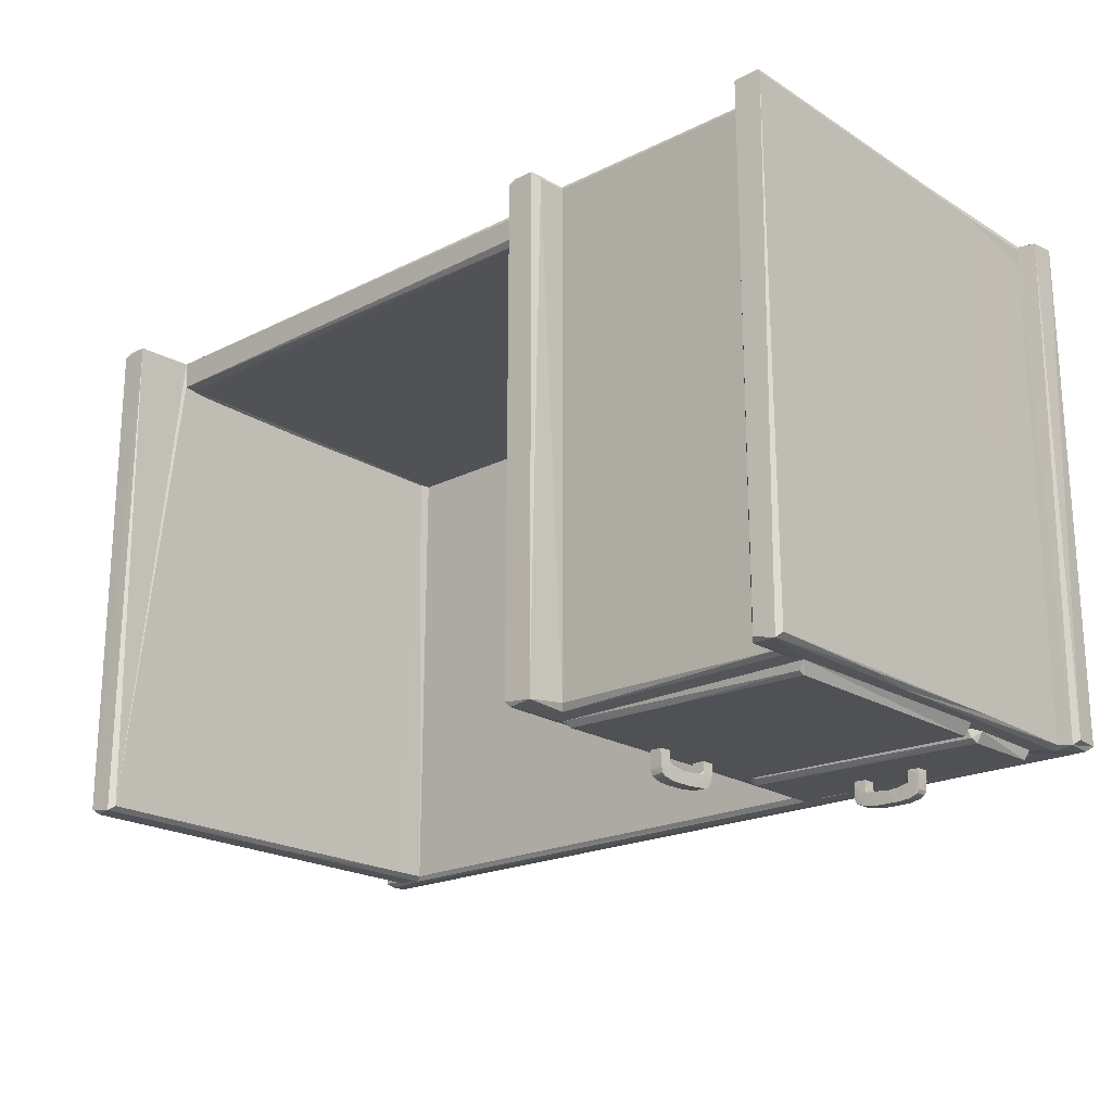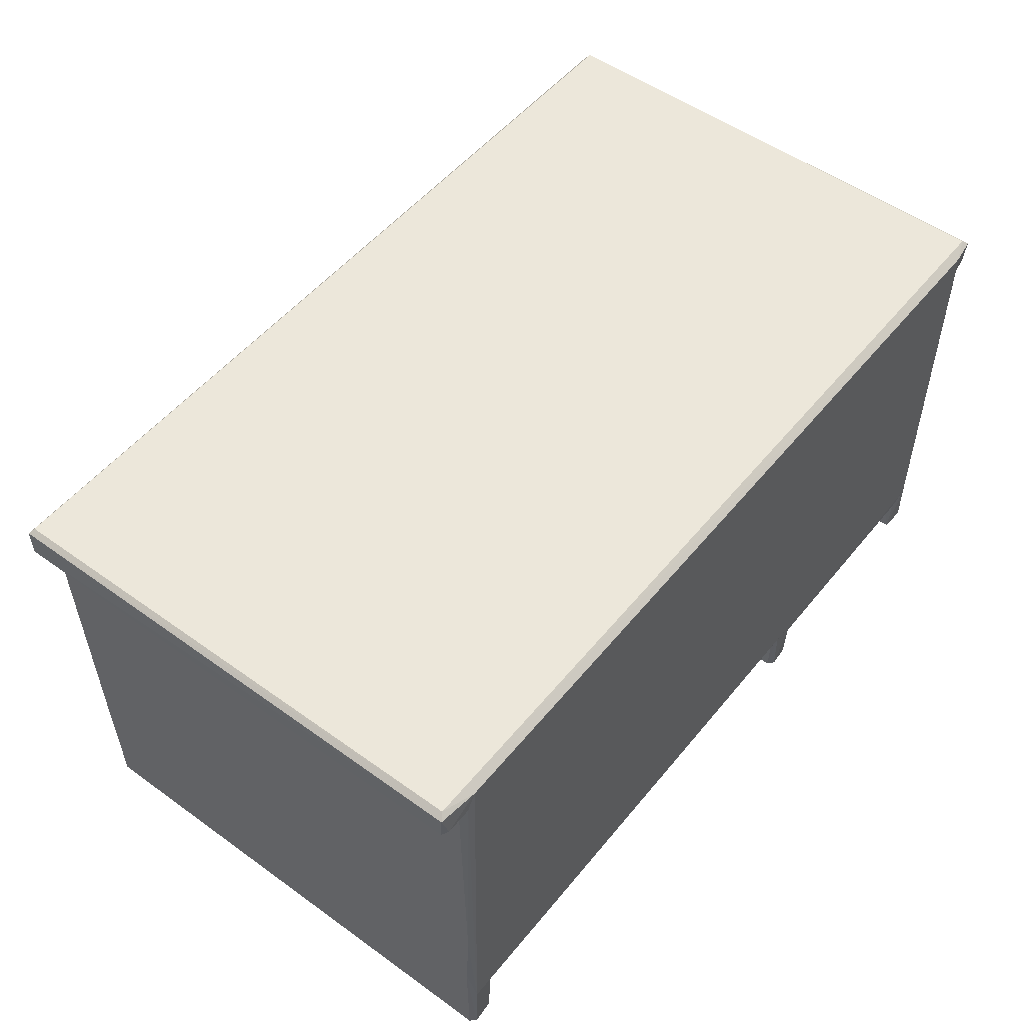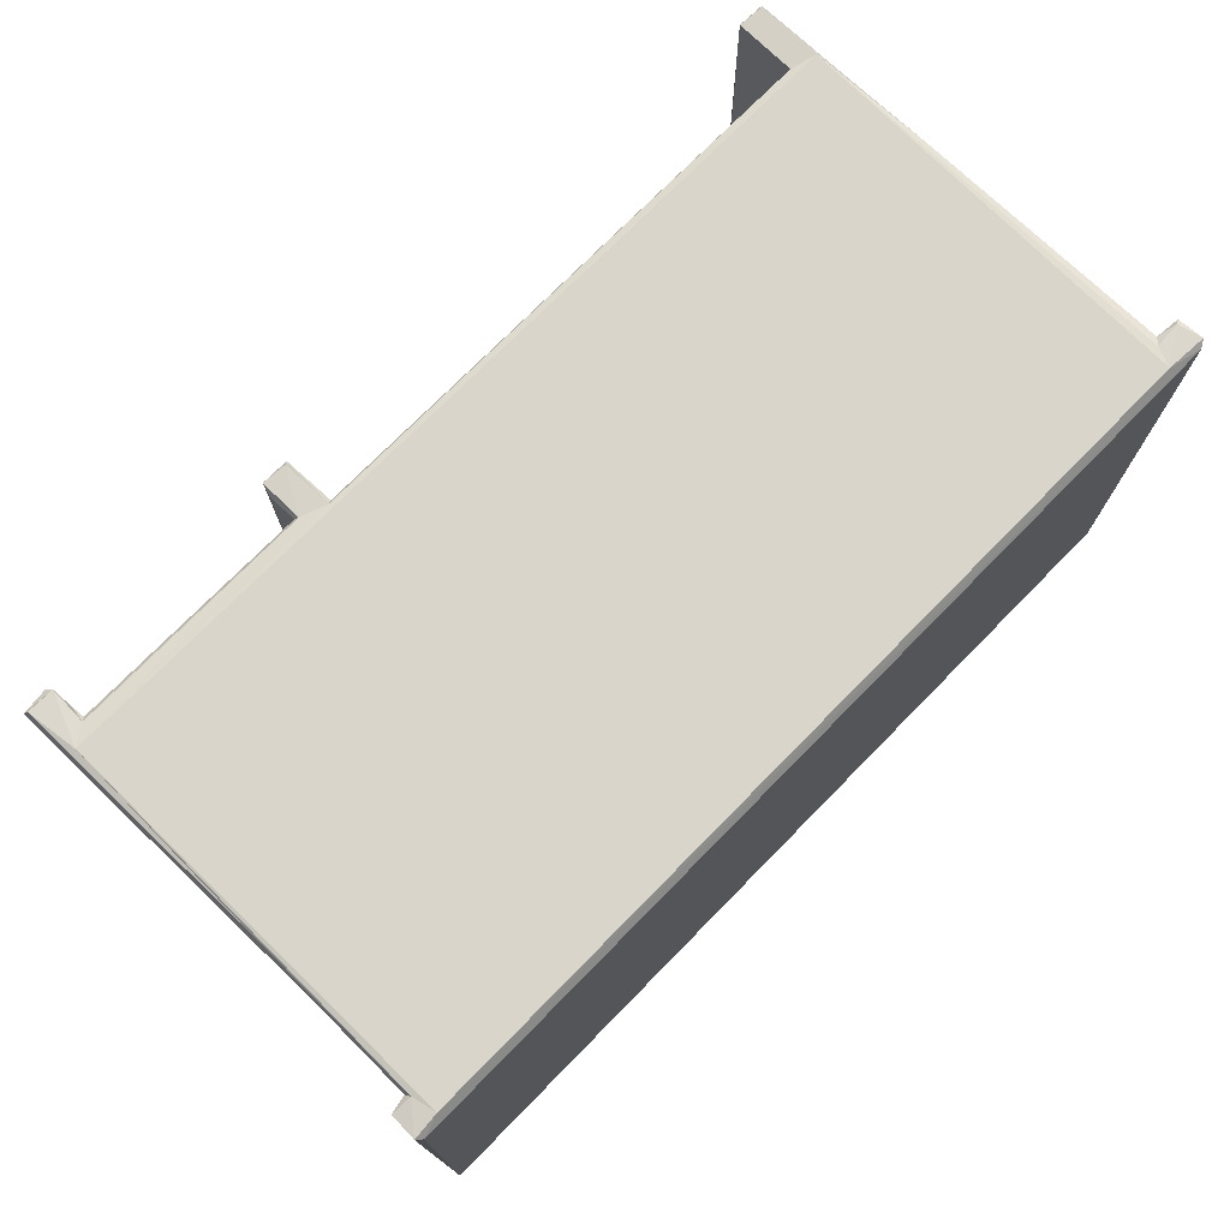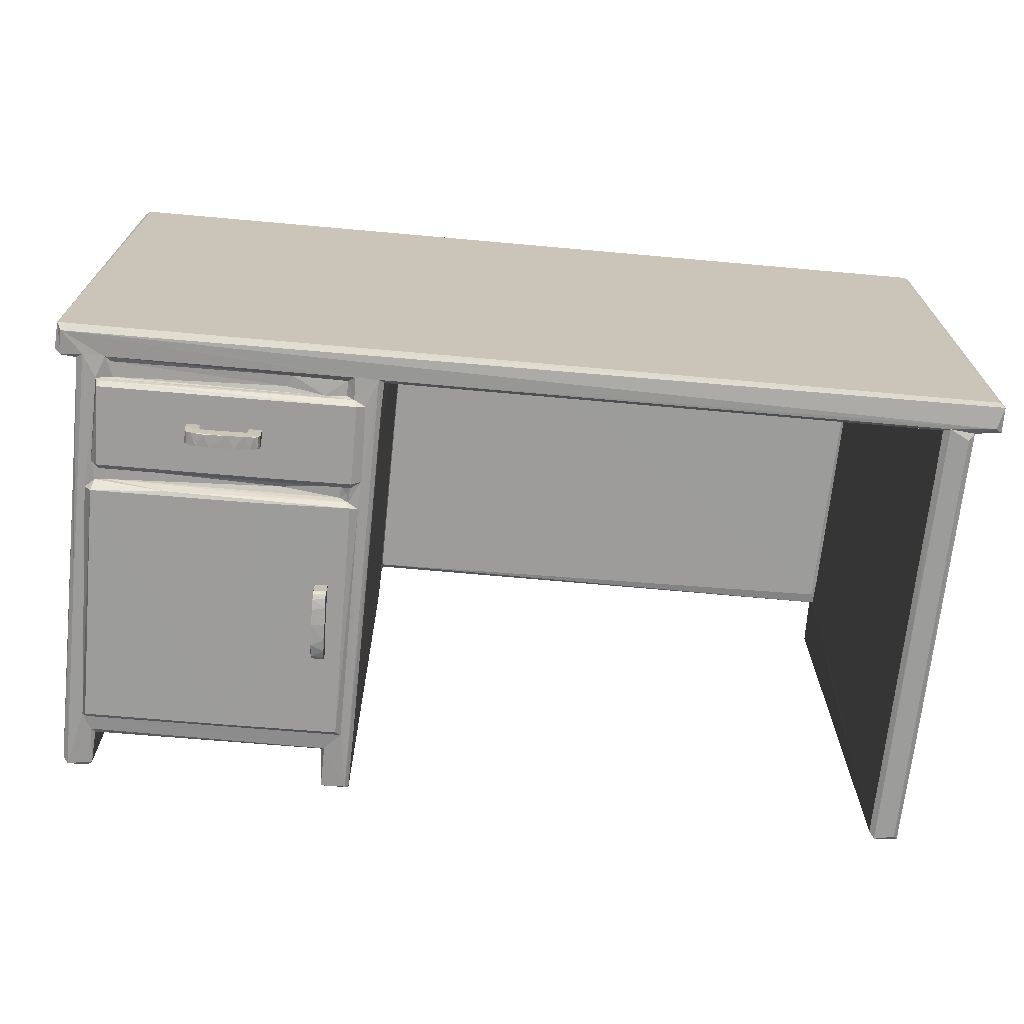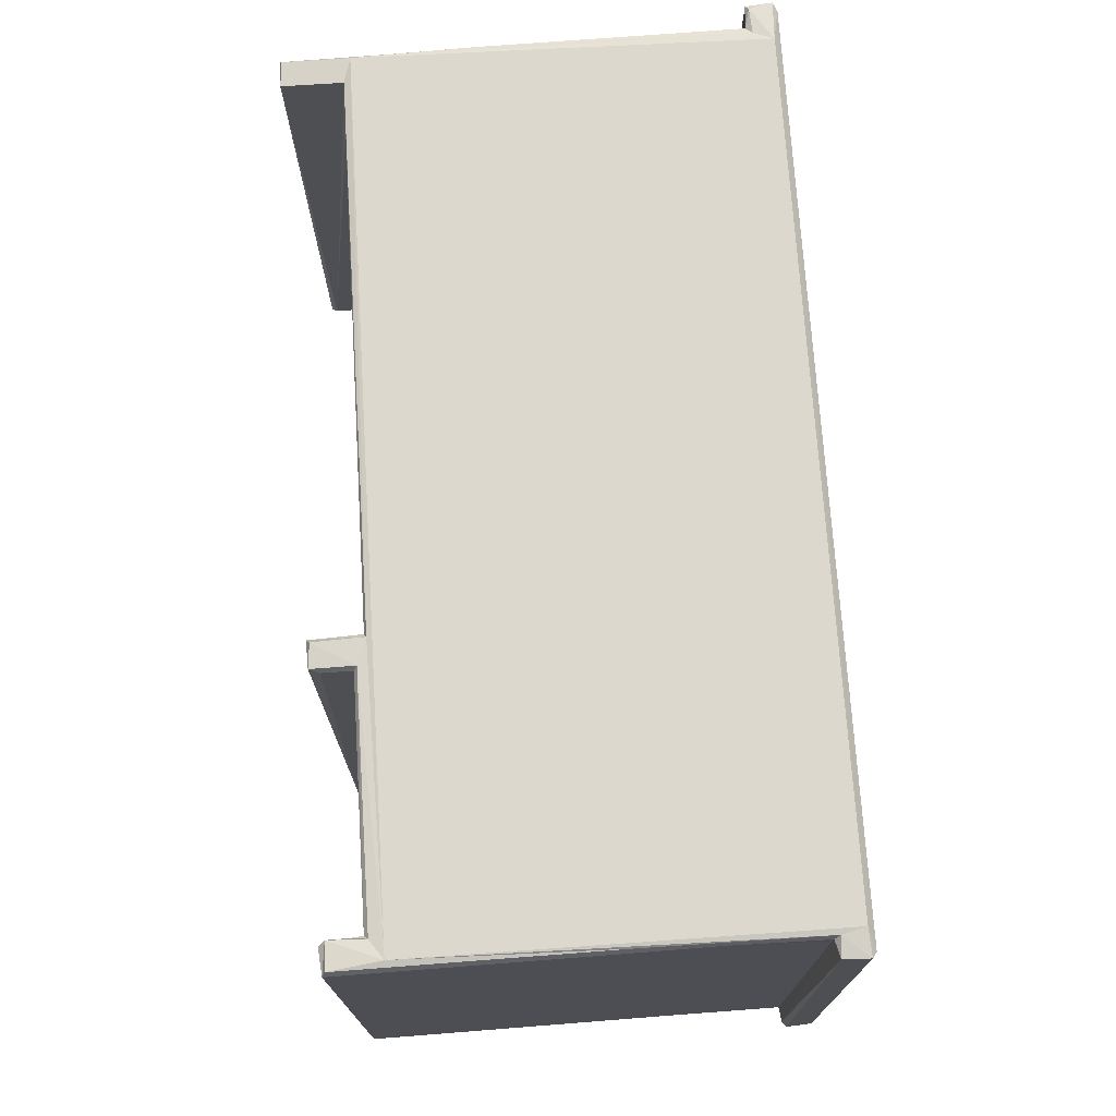
<metadata>
{"format":"obj","ext":"obj","renderer":"f3d","projection":"perspective","resolution":1024,"background":"white","views":[{"elev":-20.6,"azim":42.2,"up":"+Z"},{"elev":51.7,"azim":-52.1,"up":"+Y"},{"elev":74.5,"azim":134.5,"up":"+Z"},{"elev":-70.0,"azim":174.9,"up":"+Z"},{"elev":72.2,"azim":86.4,"up":"+Z"}]}
</metadata>
<code>
o 282367_23_05_24_18_12_22_1
v 5.373 2.992 0.7547
v 4.714 2.992 0.5447
v 4.744 3.103 0.5279
v 4.695 3.107 0.5824
v 4.695 2.99 0.5805
v 5.375 3.104 0.754
v 4.701 3.105 0.7522
v 4.709 3.105 0.5509
v 4.779 2.987 0.5179
v 4.836 3.109 0.5067
v 4.82 3.109 0.6309
v 4.821 3.104 0.6545
v 4.918 2.987 0.4964
v 4.981 3.109 0.4932
v 4.902 3.104 0.6253
v 5.081 3.106 0.612
v 4.704 2.992 0.7523
v 4.816 3.105 0.7485
v 4.88 2.991 0.6293
v 4.698 2.987 0.6984
v 4.819 2.986 0.6286
v 4.819 2.99 0.6578
v 5.141 2.986 0.491
v 5.052 2.986 0.6114
v 4.816 2.99 0.746
v 5.174 3.109 0.4978
v 5.192 3.103 0.4916
v 5.192 3.105 0.6256
v 5.247 3.109 0.6098
v 5.311 3.106 0.5149
v 5.349 3.104 0.5377
v 5.365 3.105 0.5658
v 5.366 2.991 0.5659
v 5.374 3.109 0.6611
v 5.221 2.991 0.6362
v 5.246 3.105 0.6505
v 5.248 2.992 0.6565
v 5.261 3.106 0.7577
v 5.261 2.99 0.7575
v 5.15 2.988 0.6167
v 5.26 2.99 0.5007
v 5.251 2.986 0.6289
v 5.347 2.991 0.5359
v 5.317 2.988 0.5189
v 5.375 2.987 0.6995
f 8 3 2
f 10 8 4
f 9 2 3
f 10 3 8
f 45 6 1
f 11 10 4
f 11 14 10
f 14 13 10
f 15 11 12
f 11 15 16
f 14 11 29
f 11 4 7
f 7 18 11
f 11 18 12
f 12 18 22
f 22 19 12
f 4 8 2
f 5 4 2
f 2 9 5
f 20 5 9
f 3 10 9
f 10 13 9
f 9 21 20
f 21 19 22
f 21 9 13
f 19 15 12
f 13 24 21
f 21 24 19
f 24 13 23
f 15 19 24
f 15 24 16
f 7 4 5
f 5 20 7
f 7 20 17
f 25 7 17
f 22 18 25
f 20 21 25
f 21 22 25
f 17 20 25
f 25 18 7
f 26 14 29
f 26 27 14
f 16 29 11
f 29 16 28
f 27 26 30
f 40 28 16
f 29 28 36
f 41 27 30
f 29 34 26
f 26 34 30
f 44 30 43
f 31 43 30
f 32 31 30
f 31 32 43
f 35 36 28
f 34 29 38
f 29 36 38
f 36 37 38
f 37 39 38
f 34 32 30
f 33 32 34
f 45 34 6
f 38 6 34
f 38 1 6
f 23 13 14
f 14 27 23
f 16 24 40
f 40 24 23
f 27 41 23
f 23 42 40
f 35 40 42
f 41 44 23
f 41 30 44
f 44 42 23
f 42 44 45
f 43 33 44
f 43 32 33
f 44 33 45
f 28 40 35
f 35 37 36
f 37 35 42
f 45 39 42
f 37 42 39
f 34 45 33
f 1 38 39
f 45 1 39
o 282367_23_05_24_18_12_22_2
v 4.014 0.9887 0.7532
v 4.029 1.619 0.5284
v 4.143 1.666 0.5724
v 4.026 1.669 0.5961
v 4.148 1.661 0.649
v 4.141 1.644 0.5433
v 4.13 0.9863 0.7529
v 4.145 1.602 0.5226
v 4.029 1.657 0.5529
v 4.144 1.508 0.5045
v 4.14 1.541 0.657
v 4.141 1.365 0.4926
v 4.139 1.506 0.6374
v 4.024 1.435 0.6204
v 4.146 1.546 0.6285
v 4.142 1.418 0.6189
v 4.138 1.27 0.6108
v 4.028 1.663 0.7472
v 4.143 1.661 0.7473
v 4.141 1.545 0.7488
v 4.028 1.543 0.6536
v 4.023 1.536 0.507
v 4.022 1.549 0.6393
v 4.018 1.366 0.4927
v 4.017 1.34 0.6079
v 4.02 1.235 0.615
v 4.026 1.548 0.7485
v 4.136 1.16 0.4931
v 4.132 1.221 0.6169
v 4.02 1.22 0.4905
v 4.131 1.149 0.6327
v 4.128 1.04 0.518
v 4.016 1.045 0.5187
v 4.136 1.109 0.6206
v 4.13 1.007 0.5442
v 4.016 1.016 0.5366
v 4.132 0.9925 0.5932
v 4.011 0.9964 0.582
v 4.131 1.113 0.6555
v 4.018 1.135 0.6391
v 4.017 1.115 0.6608
v 4.132 1.101 0.757
v 4.014 1.11 0.5004
v 4.012 1.116 0.6169
v 4.016 1.103 0.7572
f 51 53 47
f 54 48 51
f 48 53 51
f 53 48 50
f 55 67 53
f 50 55 53
f 50 60 55
f 67 55 57
f 60 57 55
f 56 58 60
f 60 58 61
f 57 60 61
f 59 62 61
f 50 48 64
f 48 63 64
f 65 50 64
f 60 50 65
f 65 56 60
f 72 66 65
f 66 58 56
f 64 72 65
f 51 47 54
f 48 54 49
f 63 48 49
f 54 47 67
f 47 53 67
f 67 49 54
f 67 68 49
f 69 68 67
f 69 67 57
f 66 59 58
f 70 59 68
f 61 58 59
f 69 70 68
f 70 71 59
f 49 72 63
f 72 64 63
f 49 68 72
f 56 65 66
f 59 66 68
f 68 66 72
f 59 71 62
f 57 61 62
f 62 71 74
f 73 57 62
f 76 62 74
f 74 71 76
f 71 85 76
f 76 79 62
f 79 76 84
f 77 88 73
f 80 77 73
f 78 88 77
f 73 62 79
f 82 73 79
f 80 73 82
f 81 77 80
f 84 76 85
f 85 86 84
f 52 79 87
f 87 79 84
f 90 84 86
f 90 87 84
f 46 52 87
f 82 79 52
f 57 75 69
f 57 73 75
f 75 88 69
f 70 89 71
f 70 69 88
f 73 88 75
f 70 88 89
f 89 85 71
f 89 88 83
f 81 78 77
f 81 88 78
f 81 83 88
f 80 83 81
f 80 82 83
f 85 89 86
f 90 89 83
f 89 90 86
f 87 90 46
f 46 90 83
f 82 52 83
f 52 46 83
o 282367_23_05_24_18_12_22_3
v 6.408 -0.4394 0.8654
v -1.942 3.863 5.713
v -1.879 3.906 5.671
v 6.273 0.09887 0.8539
v -1.877 3.642 5.735
v 6.22 -0.4595 0.9091
v 6.456 -0.4011 0.9083
v -1.555 3.843 5.751
v 6.177 -0.4084 0.8794
v -1.934 3.868 0.8795
v -1.88 3.903 0.9076
v 6.194 -0.05438 0.8679
v 6.337 3.846 5.749
v -1.93 3.615 5.692
v 6.157 -0.09989 0.9035
v -1.704 3.596 5.697
v 3.98 -0.4713 0.8837
v 3.971 -0.06406 0.8656
v 4.001 -0.1023 0.9295
v -1.633 3.655 5.739
v 3.751 -0.4548 0.8646
v 3.822 0.09812 0.8494
v -1.943 3.623 0.9031
v 3.717 -0.4829 0.9076
v -1.399 3.592 5.44
v -1.41 3.481 5.433
v 3.642 3.59 5.441
v 6.431 0.7653 0.8918
v -1.415 3.598 0.9054
v -1.412 3.186 0.9024
v 6.383 1.245 0.8603
v 3.947 3.59 5.436
v 6.229 0.1554 0.7516
v 6.215 0.1173 0.7833
v 3.652 2.99 5.434
v 3.952 2.989 5.432
v 3.657 3.335 0.8979
v 3.655 3.137 0.9493
v 3.948 2.939 1.29
v 3.955 3.592 1.247
v 6.101 3.591 5.441
v 4.027 0.2141 5.442
v 6.531 3.906 5.671
v 6.584 3.863 5.715
v 6.389 3.631 5.734
v 4.91 0.1465 0.7749
v 6.112 2.843 5.432
v 6.099 3.592 1.213
v 6.576 3.618 5.697
v 6.413 3.583 5.673
v 6.592 3.65 0.9131
v 6.393 2.003 5.723
v 6.401 3.588 5.504
v 6.154 0.2137 1.07
v 6.575 3.9 0.9084
v 5.352 0.2251 1.074
v -1.661 1.174 5.709
v -1.599 0.0691 5.745
v -1.382 1.529 5.42
v -1.326 0.1159 5.443
v 6.294 2.391 0.8528
v -1.658 0.4824 5.673
v 6.411 2.497 0.9078
v -1.361 0.2845 5.432
v 6.224 2.399 0.75
v 6.106 2.184 1.062
v -1.602 -0.5404 5.731
v -1.368 0.003688 5.723
v -1.355 -0.5086 0.9044
v -1.357 0.01087 5.459
v 3.691 0.04944 5.44
v 3.685 0.000914 5.493
v 3.7 -0.007345 5.688
v -1.363 -0.01108 0.9032
v 3.736 0.01483 5.733
v -1.639 -0.565 5.671
v -1.633 -0.5688 0.9045
v -1.374 -0.5608 5.71
v 3.676 1.683 5.422
v 3.993 0.2444 5.418
v 3.703 -0.02107 5.396
v 3.972 -0.0708 5.725
v 3.718 -0.4819 5.673
v 3.754 -0.4496 5.732
v 3.704 0.1378 0.9055
v 4.002 -0.09987 5.679
v 6.155 -0.09814 5.68
v 6.188 -0.06195 5.726
v 4.006 0.2117 1.149
v 6.105 0.3309 5.444
v 6.155 0.2181 5.428
v 6.409 2.694 5.674
v 6.42 2.009 5.671
v 6.363 0.05942 5.746
v 6.176 -0.4021 5.725
v 3.974 -0.4708 5.712
v 4.001 -0.3793 5.67
v 6.164 -0.2073 5.672
v 6.218 -0.4614 5.668
v 6.425 -0.4084 5.726
v 6.456 -0.4362 5.673
v 5.56 2.437 0.781
v 6.205 2.473 0.8469
v 6.114 2.47 0.8839
v 6.123 2.585 0.8856
v 6.159 2.603 0.7911
v 3.645 3.596 0.9081
v -1.882 3.667 0.8579
v -1.704 3.598 0.8927
v -1.652 3.537 0.8582
v -1.471 3.629 0.8612
v 6.179 2.649 0.7506
v 6.239 2.648 0.8419
v 6.534 3.841 0.8573
v 3.954 3.335 1.255
v 5.301 3.588 1.224
v 6.114 2.989 1.24
v 6.11 2.274 1.206
v 3.694 3.632 0.8625
v 3.905 3.635 0.8623
v 3.973 3.578 0.9304
v 3.901 3.428 0.8553
v 3.972 3.438 0.9233
v 3.797 3.375 0.8519
v 3.874 3.383 0.7947
v 3.786 2.661 0.8502
v 4.466 3.586 0.9204
v 4.169 3.429 0.9096
v 4.523 3.485 0.9232
v 6.178 3.425 0.7966
v 6.216 3.433 0.8474
v 4.812 3.38 0.7777
v 6.086 3.583 0.8935
v 6.189 3.384 0.7524
v 6.339 3.642 0.8569
v 6.139 3.632 0.8659
v 6.068 3.441 0.8898
v 6.396 3.595 0.8941
v 6.534 3.614 0.8693
v -1.659 0.6305 0.9044
v -1.432 1.633 0.8608
v 3.872 0.1473 0.7946
v -1.402 -0.5626 0.8636
v -1.589 -0.5214 0.8581
v 3.966 2.258 1.243
v 3.958 2.209 1.168
v 4.956 2.262 1.222
v 5.688 2.229 1.179
v 3.976 2.204 1.099
v 3.998 0.2934 1.11
v 5.547 2.201 1.073
v 4.029 0.235 1.097
v 6.125 2.202 1.103
v 3.877 2.646 0.7931
v 3.884 2.593 0.8425
v 3.975 2.583 0.9125
v 3.919 2.526 0.8749
v 3.976 2.464 0.9164
v 3.898 2.451 0.8494
v 3.802 2.394 0.8477
v 3.875 2.414 0.796
v 4.713 2.644 0.7782
v 4.511 2.521 0.9331
v 4.714 2.398 0.7768
f 93 92 98
f 96 99 91
f 91 189 96
f 92 95 98
f 99 94 91
f 93 100 92
f 102 94 99
f 93 98 103
f 95 92 104
f 105 102 99
f 106 110 95
f 95 104 106
f 105 99 185
f 110 98 95
f 108 109 107
f 187 107 109
f 107 111 108
f 111 107 114
f 113 104 92
f 97 91 118
f 116 119 115
f 91 94 121
f 118 91 121
f 119 117 115
f 150 115 117
f 94 124 123
f 129 122 126
f 117 128 125
f 131 132 122
f 132 126 122
f 94 102 108
f 130 131 122
f 93 103 133
f 133 103 134
f 103 135 134
f 105 108 102
f 134 135 139
f 139 135 140
f 229 141 139
f 135 103 184
f 184 142 135
f 142 140 135
f 139 140 143
f 139 141 134
f 155 94 123
f 145 133 134
f 110 106 147
f 164 120 116
f 147 106 199
f 110 148 98
f 116 115 149
f 150 149 115
f 164 116 149
f 152 147 230
f 118 153 97
f 148 110 147
f 147 152 148
f 94 151 121
f 149 150 154
f 154 164 149
f 152 157 148
f 154 150 160
f 150 161 160
f 162 158 160
f 159 160 158
f 160 164 154
f 158 163 165
f 148 158 165
f 157 152 166
f 146 144 156
f 158 148 157
f 159 158 168
f 158 157 168
f 157 166 168
f 128 169 125
f 125 161 117
f 169 161 125
f 235 129 126
f 126 132 170
f 150 117 161
f 156 241 146
f 161 169 171
f 158 162 163
f 98 148 184
f 148 165 184
f 172 184 165
f 165 163 173
f 165 174 172
f 162 171 163
f 162 160 161
f 162 161 171
f 169 175 171
f 172 176 177
f 178 184 172
f 132 179 170
f 131 137 180
f 181 180 137
f 140 142 182
f 182 143 140
f 153 143 182
f 142 183 182
f 98 184 103
f 182 183 153
f 155 151 94
f 180 132 131
f 97 183 191
f 132 180 181
f 172 177 178
f 184 178 185
f 176 105 177
f 179 132 181
f 179 181 144
f 184 190 142
f 190 183 142
f 191 183 190
f 173 174 165
f 173 163 114
f 174 186 172
f 174 173 186
f 186 173 114
f 186 114 107
f 172 187 176
f 187 172 186
f 153 118 121
f 187 109 176
f 178 177 188
f 188 185 178
f 105 188 177
f 188 105 185
f 189 185 96
f 190 184 185
f 190 185 191
f 185 189 191
f 191 189 91
f 99 96 185
f 100 93 101
f 93 145 101
f 106 104 113
f 113 199 106
f 151 155 193
f 193 194 195
f 92 100 113
f 155 192 193
f 100 101 145
f 113 198 199
f 155 136 254
f 198 113 100
f 155 254 192
f 198 201 199
f 201 200 199
f 192 194 193
f 119 201 209
f 120 119 116
f 151 193 203
f 120 201 119
f 196 202 203
f 195 196 203
f 193 195 203
f 204 198 100
f 117 119 197
f 151 203 221
f 122 205 130
f 129 205 122
f 130 237 206
f 129 235 205
f 130 205 235
f 252 202 196
f 138 130 206
f 93 133 145
f 130 138 131
f 139 143 229
f 123 124 136
f 138 206 237
f 138 207 131
f 124 94 112
f 94 108 112
f 137 131 207
f 112 136 124
f 208 207 138
f 228 229 143
f 209 197 119
f 198 209 201
f 127 117 197
f 209 127 197
f 211 212 210
f 211 213 212
f 198 204 209
f 210 209 204
f 209 212 214
f 212 209 210
f 212 215 214
f 128 117 127
f 214 215 216
f 211 210 226
f 226 217 211
f 211 218 213
f 212 213 218
f 218 211 217
f 217 219 218
f 210 204 226
f 212 220 215
f 218 221 212
f 220 222 215
f 221 220 212
f 244 215 222
f 217 223 219
f 226 223 217
f 136 155 123
f 219 227 218
f 227 221 218
f 224 222 220
f 204 225 226
f 145 204 100
f 134 141 145
f 223 227 219
f 223 226 227
f 226 221 227
f 226 225 221
f 221 224 220
f 225 151 221
f 203 202 224
f 224 221 203
f 141 229 145
f 229 204 145
f 225 204 229
f 225 229 228
f 228 143 153
f 121 228 153
f 225 228 121
f 121 151 225
f 233 159 168
f 230 167 166
f 200 230 199
f 201 120 231
f 112 232 136
f 105 109 108
f 230 147 199
f 164 231 120
f 200 201 233
f 231 233 201
f 164 233 231
f 233 234 200
f 230 200 234
f 166 152 230
f 234 167 230
f 233 164 159
f 160 159 164
f 168 166 167
f 233 168 167
f 233 167 234
f 237 130 235
f 236 237 235
f 237 236 238
f 238 208 237
f 126 236 235
f 239 146 241
f 239 236 240
f 241 236 239
f 238 236 241
f 169 128 175
f 163 171 114
f 126 170 236
f 179 240 170
f 236 170 240
f 239 240 242
f 242 146 239
f 179 242 240
f 105 176 109
f 179 146 242
f 232 251 136
f 137 208 181
f 243 181 208
f 138 237 208
f 243 208 238
f 137 207 208
f 243 238 241
f 156 243 241
f 144 181 243
f 243 156 144
f 183 97 153
f 179 144 146
f 187 186 107
f 91 97 191
f 209 214 216
f 244 216 215
f 245 249 216
f 245 216 244
f 127 209 111
f 247 245 246
f 246 248 247
f 247 248 249
f 216 111 209
f 249 250 216
f 249 245 247
f 249 251 250
f 112 108 111
f 250 111 216
f 111 114 175
f 171 175 114
f 111 250 112
f 222 252 244
f 245 244 252
f 245 252 196
f 246 253 248
f 253 194 248
f 249 248 194
f 232 112 250
f 222 224 252
f 224 202 252
f 246 195 253
f 194 253 195
f 196 246 245
f 196 195 246
f 251 249 192
f 254 251 192
f 250 251 232
f 194 192 249
f 136 251 254
f 175 128 127
f 111 175 127

</code>
